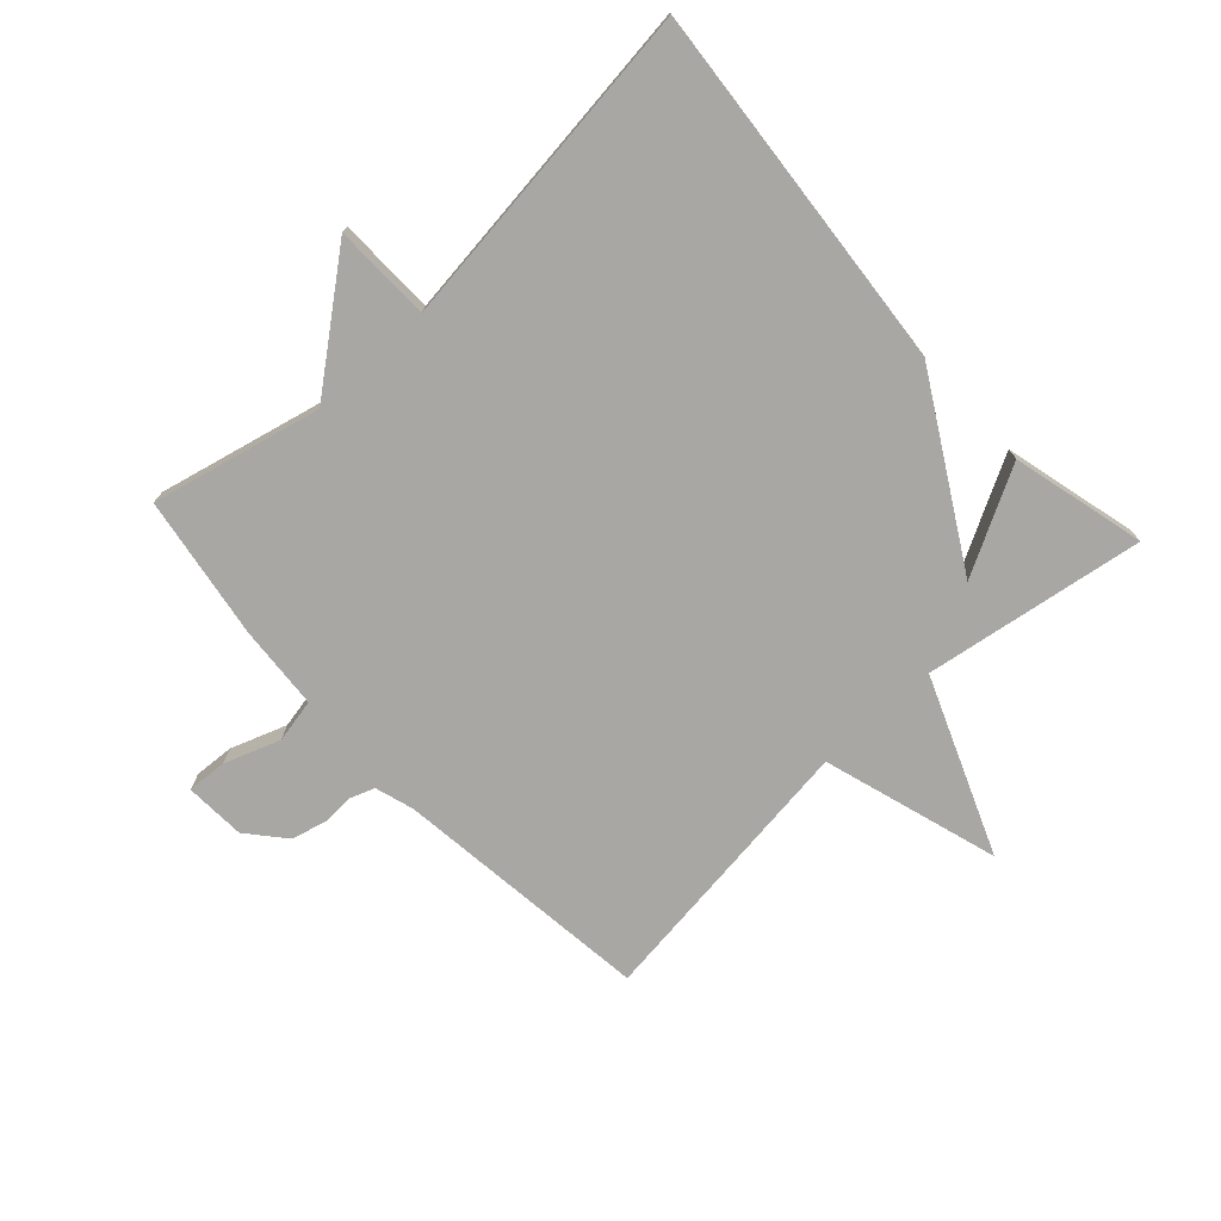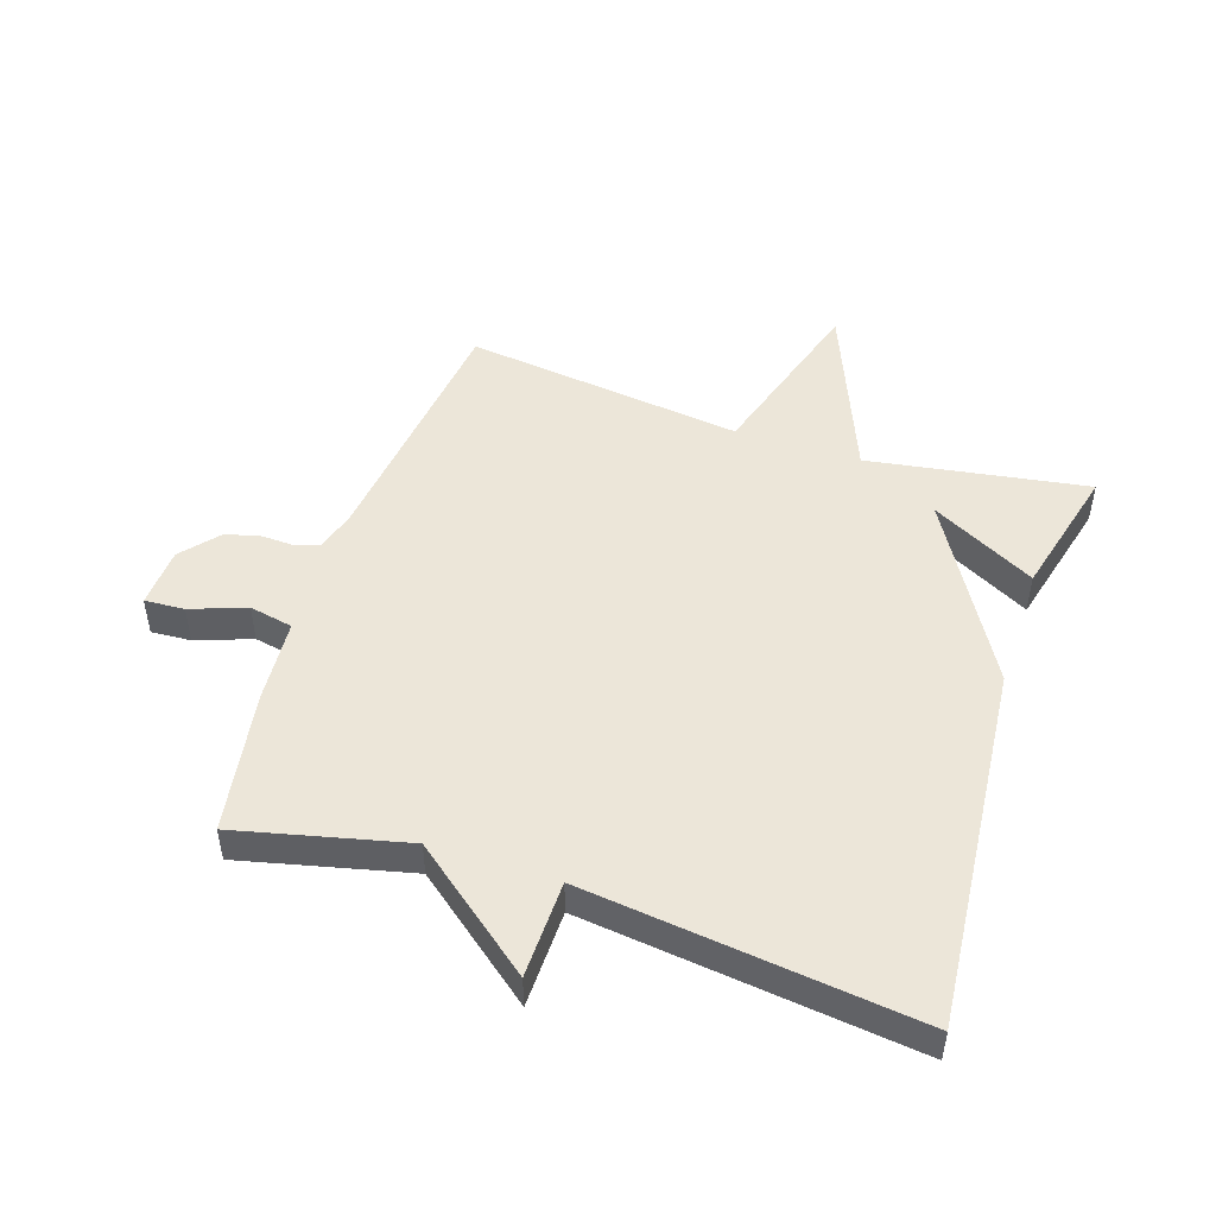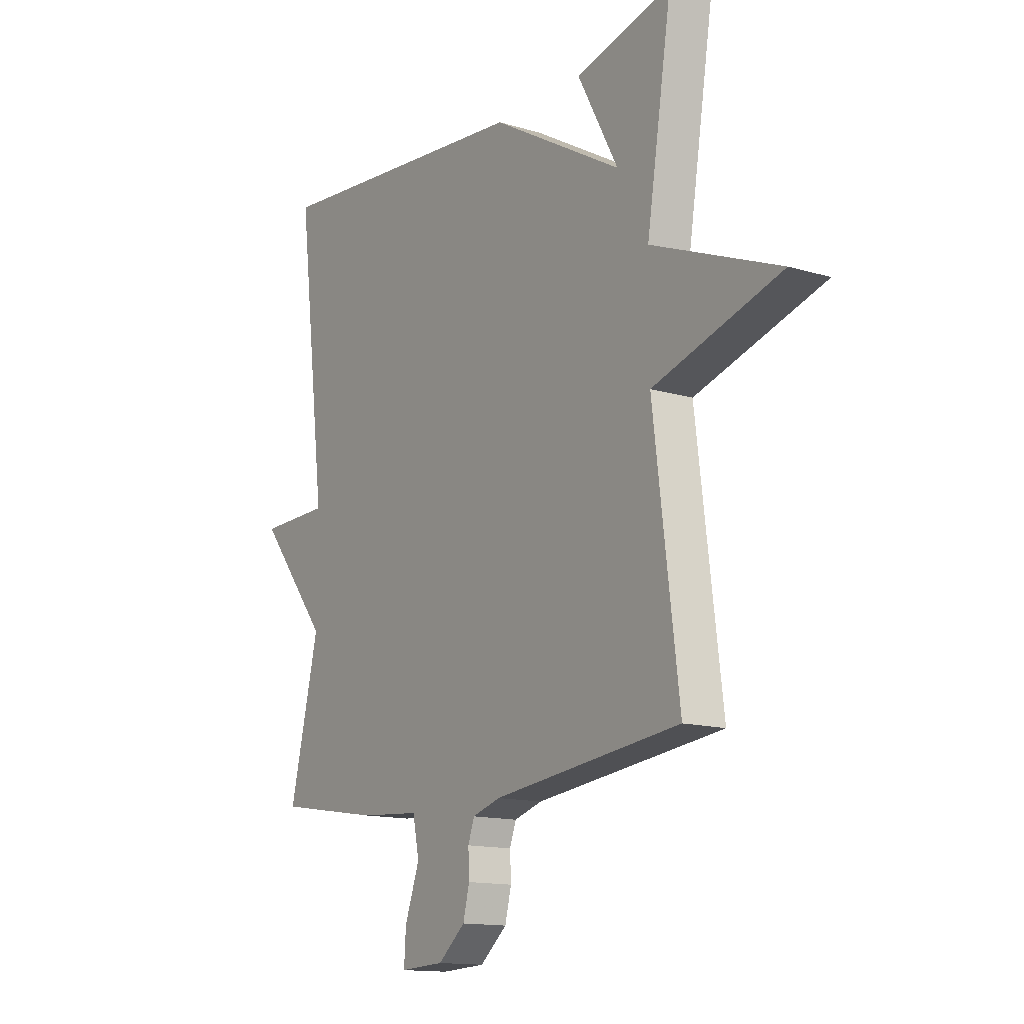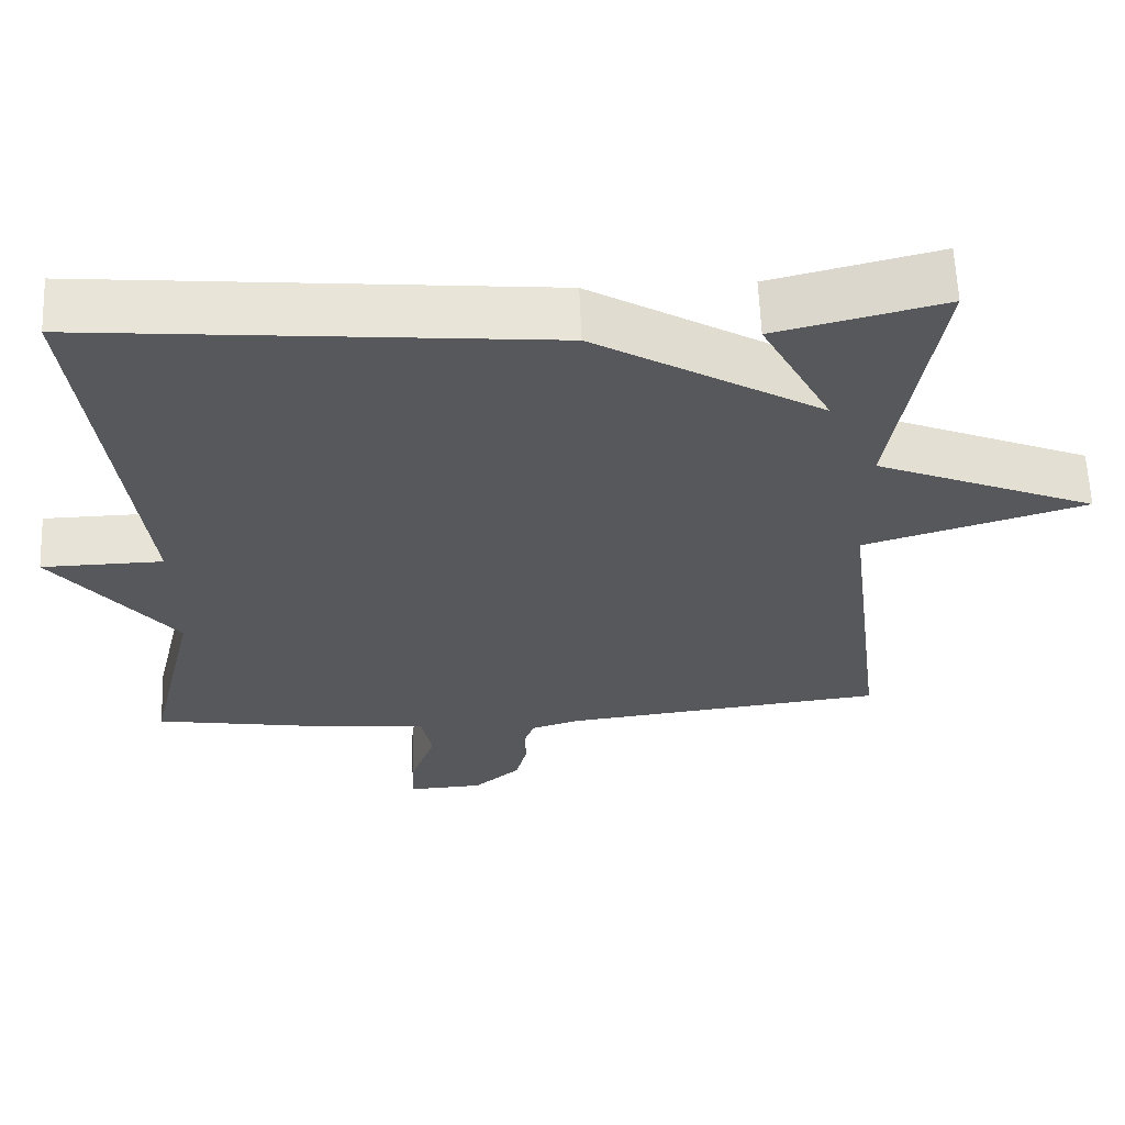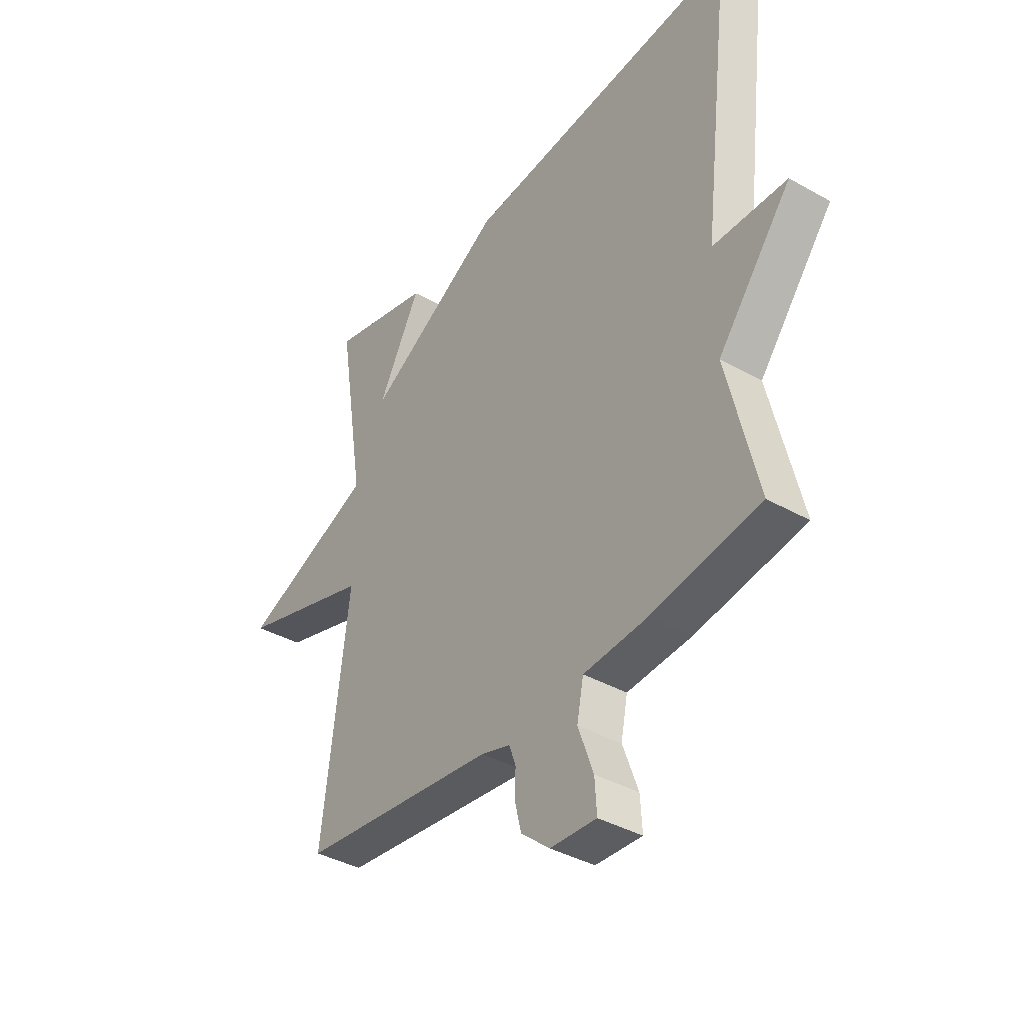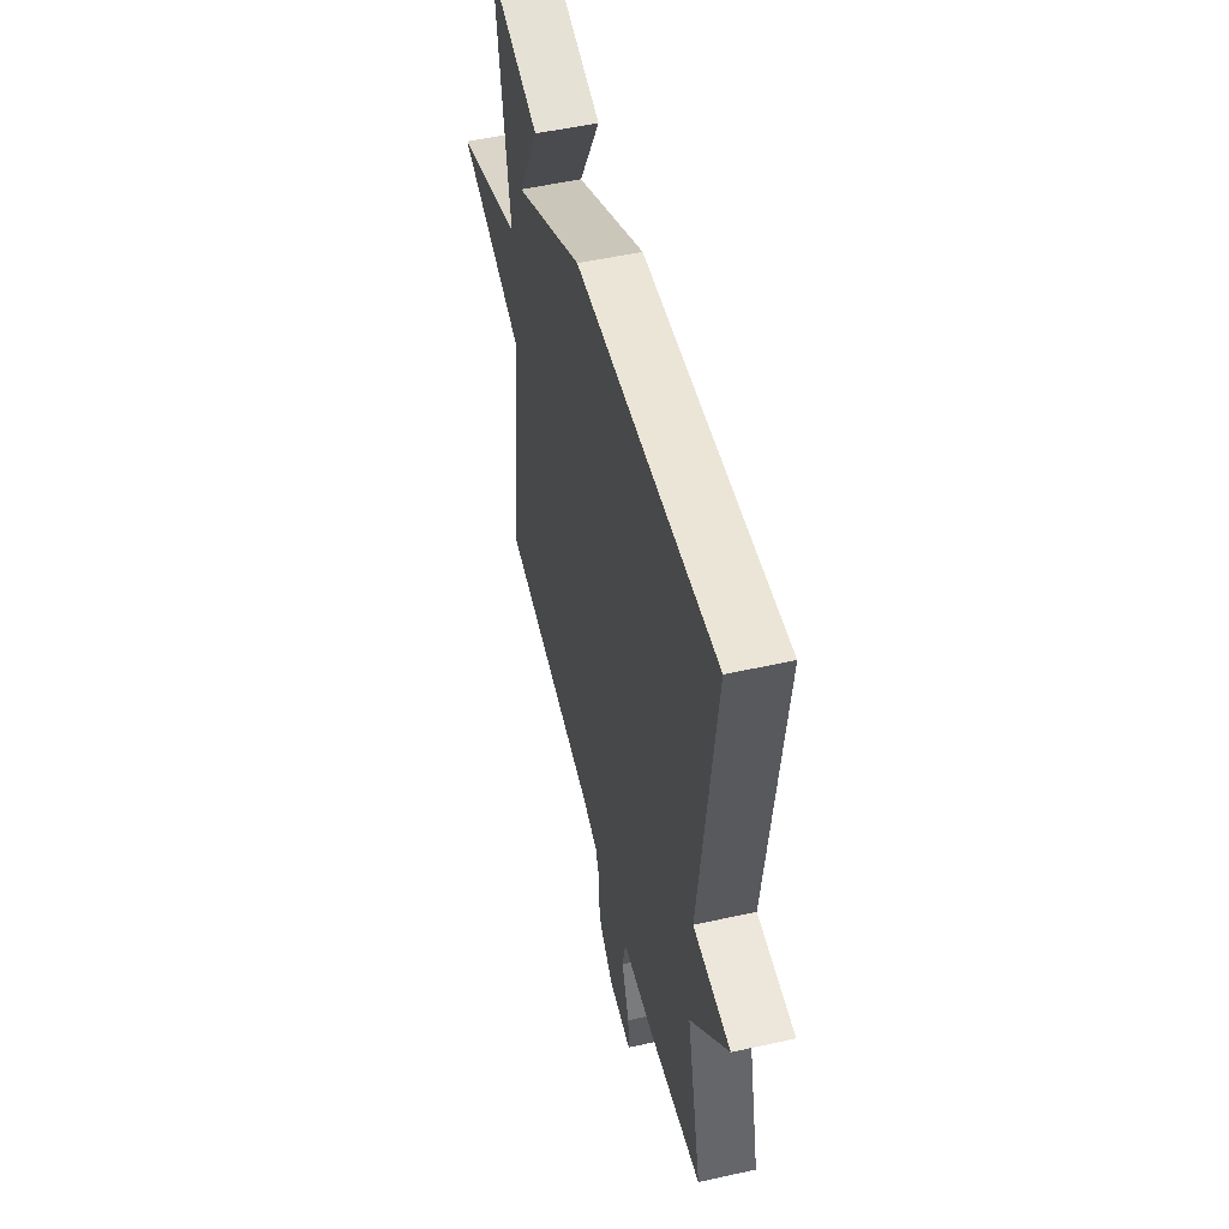
<metadata>
{"format":"obj","ext":"obj","renderer":"f3d","projection":"perspective","resolution":1024,"background":"white","views":[{"elev":-74.6,"azim":-47.3,"up":"+Y"},{"elev":48.8,"azim":-71.8,"up":"+Y"},{"elev":-13.9,"azim":56.2,"up":"+Z"},{"elev":61.7,"azim":-2.3,"up":"+Z"},{"elev":-38.6,"azim":-125.5,"up":"+Z"},{"elev":52.3,"azim":-103.5,"up":"+Z"}]}
</metadata>
<code>
v -0.5 0.07 -0.5
v -0.436 0.07 -0.23
v -0.592 0.07 -0.033
v -0.436 0.07 -0.03
v -0.5 0.07 0.5
v 0.087 0.07 0.447
v 0.377 0.07 0.279
v 0.287 0.07 0.447
v 0.5 0.07 0.5
v 0.444 0.07 0.148
v 0.726 0.07 0.034
v 0.444 0.07 -0.052
v 0.5 0.07 -0.5
v 0.086 0.07 -0.549
v 0.024 0.07 -0.568
v 0.01 0.07 -0.607
v 0.012 0.07 -0.658
v -0.002 0.07 -0.714
v -0.062 0.07 -0.765
v -0.159 0.07 -0.77
v -0.155 0.07 -0.706
v -0.123 0.07 -0.617
v -0.137 0.07 -0.547
v -0.271 0.07 -0.537
v -0.5 0 -0.5
v -0.436 0 -0.23
v -0.592 0 -0.033
v -0.436 0 -0.03
v -0.5 0 0.5
v 0.087 0 0.447
v 0.377 0 0.279
v 0.287 0 0.447
v 0.5 0 0.5
v 0.444 0 0.148
v 0.726 0 0.034
v 0.444 0 -0.052
v 0.5 0 -0.5
v 0.086 0 -0.549
v 0.024 0 -0.568
v 0.01 0 -0.607
v 0.012 0 -0.658
v -0.002 0 -0.714
v -0.062 0 -0.765
v -0.159 0 -0.77
v -0.155 0 -0.706
v -0.123 0 -0.617
v -0.137 0 -0.547
v -0.271 0 -0.537
f 23 24 1 2
f 20 21 22
f 19 20 22
f 18 19 22
f 17 18 22
f 16 17 22
f 15 16 22 23
f 2 3 4
f 23 2 4
f 15 23 4
f 14 15 4
f 5 6 7
f 4 5 7
f 14 4 7
f 13 14 7
f 12 13 7
f 10 11 12
f 7 8 9
f 7 9 10
f 7 10 12
f 26 25 48 47
f 46 45 44
f 46 44 43
f 46 43 42
f 46 42 41
f 46 41 40
f 47 46 40 39
f 28 27 26
f 28 26 47
f 28 47 39
f 28 39 38
f 31 30 29
f 31 29 28
f 31 28 38
f 31 38 37
f 31 37 36
f 36 35 34
f 33 32 31
f 34 33 31
f 36 34 31
f 1 25 26 2
f 2 26 27 3
f 3 27 28 4
f 4 28 29 5
f 5 29 30 6
f 6 30 31 7
f 7 31 32 8
f 8 32 33 9
f 9 33 34 10
f 10 34 35 11
f 11 35 36 12
f 12 36 37 13
f 13 37 38 14
f 14 38 39 15
f 15 39 40 16
f 16 40 41 17
f 17 41 42 18
f 18 42 43 19
f 19 43 44 20
f 20 44 45 21
f 21 45 46 22
f 22 46 47 23
f 23 47 48 24
f 24 48 25 1

</code>
